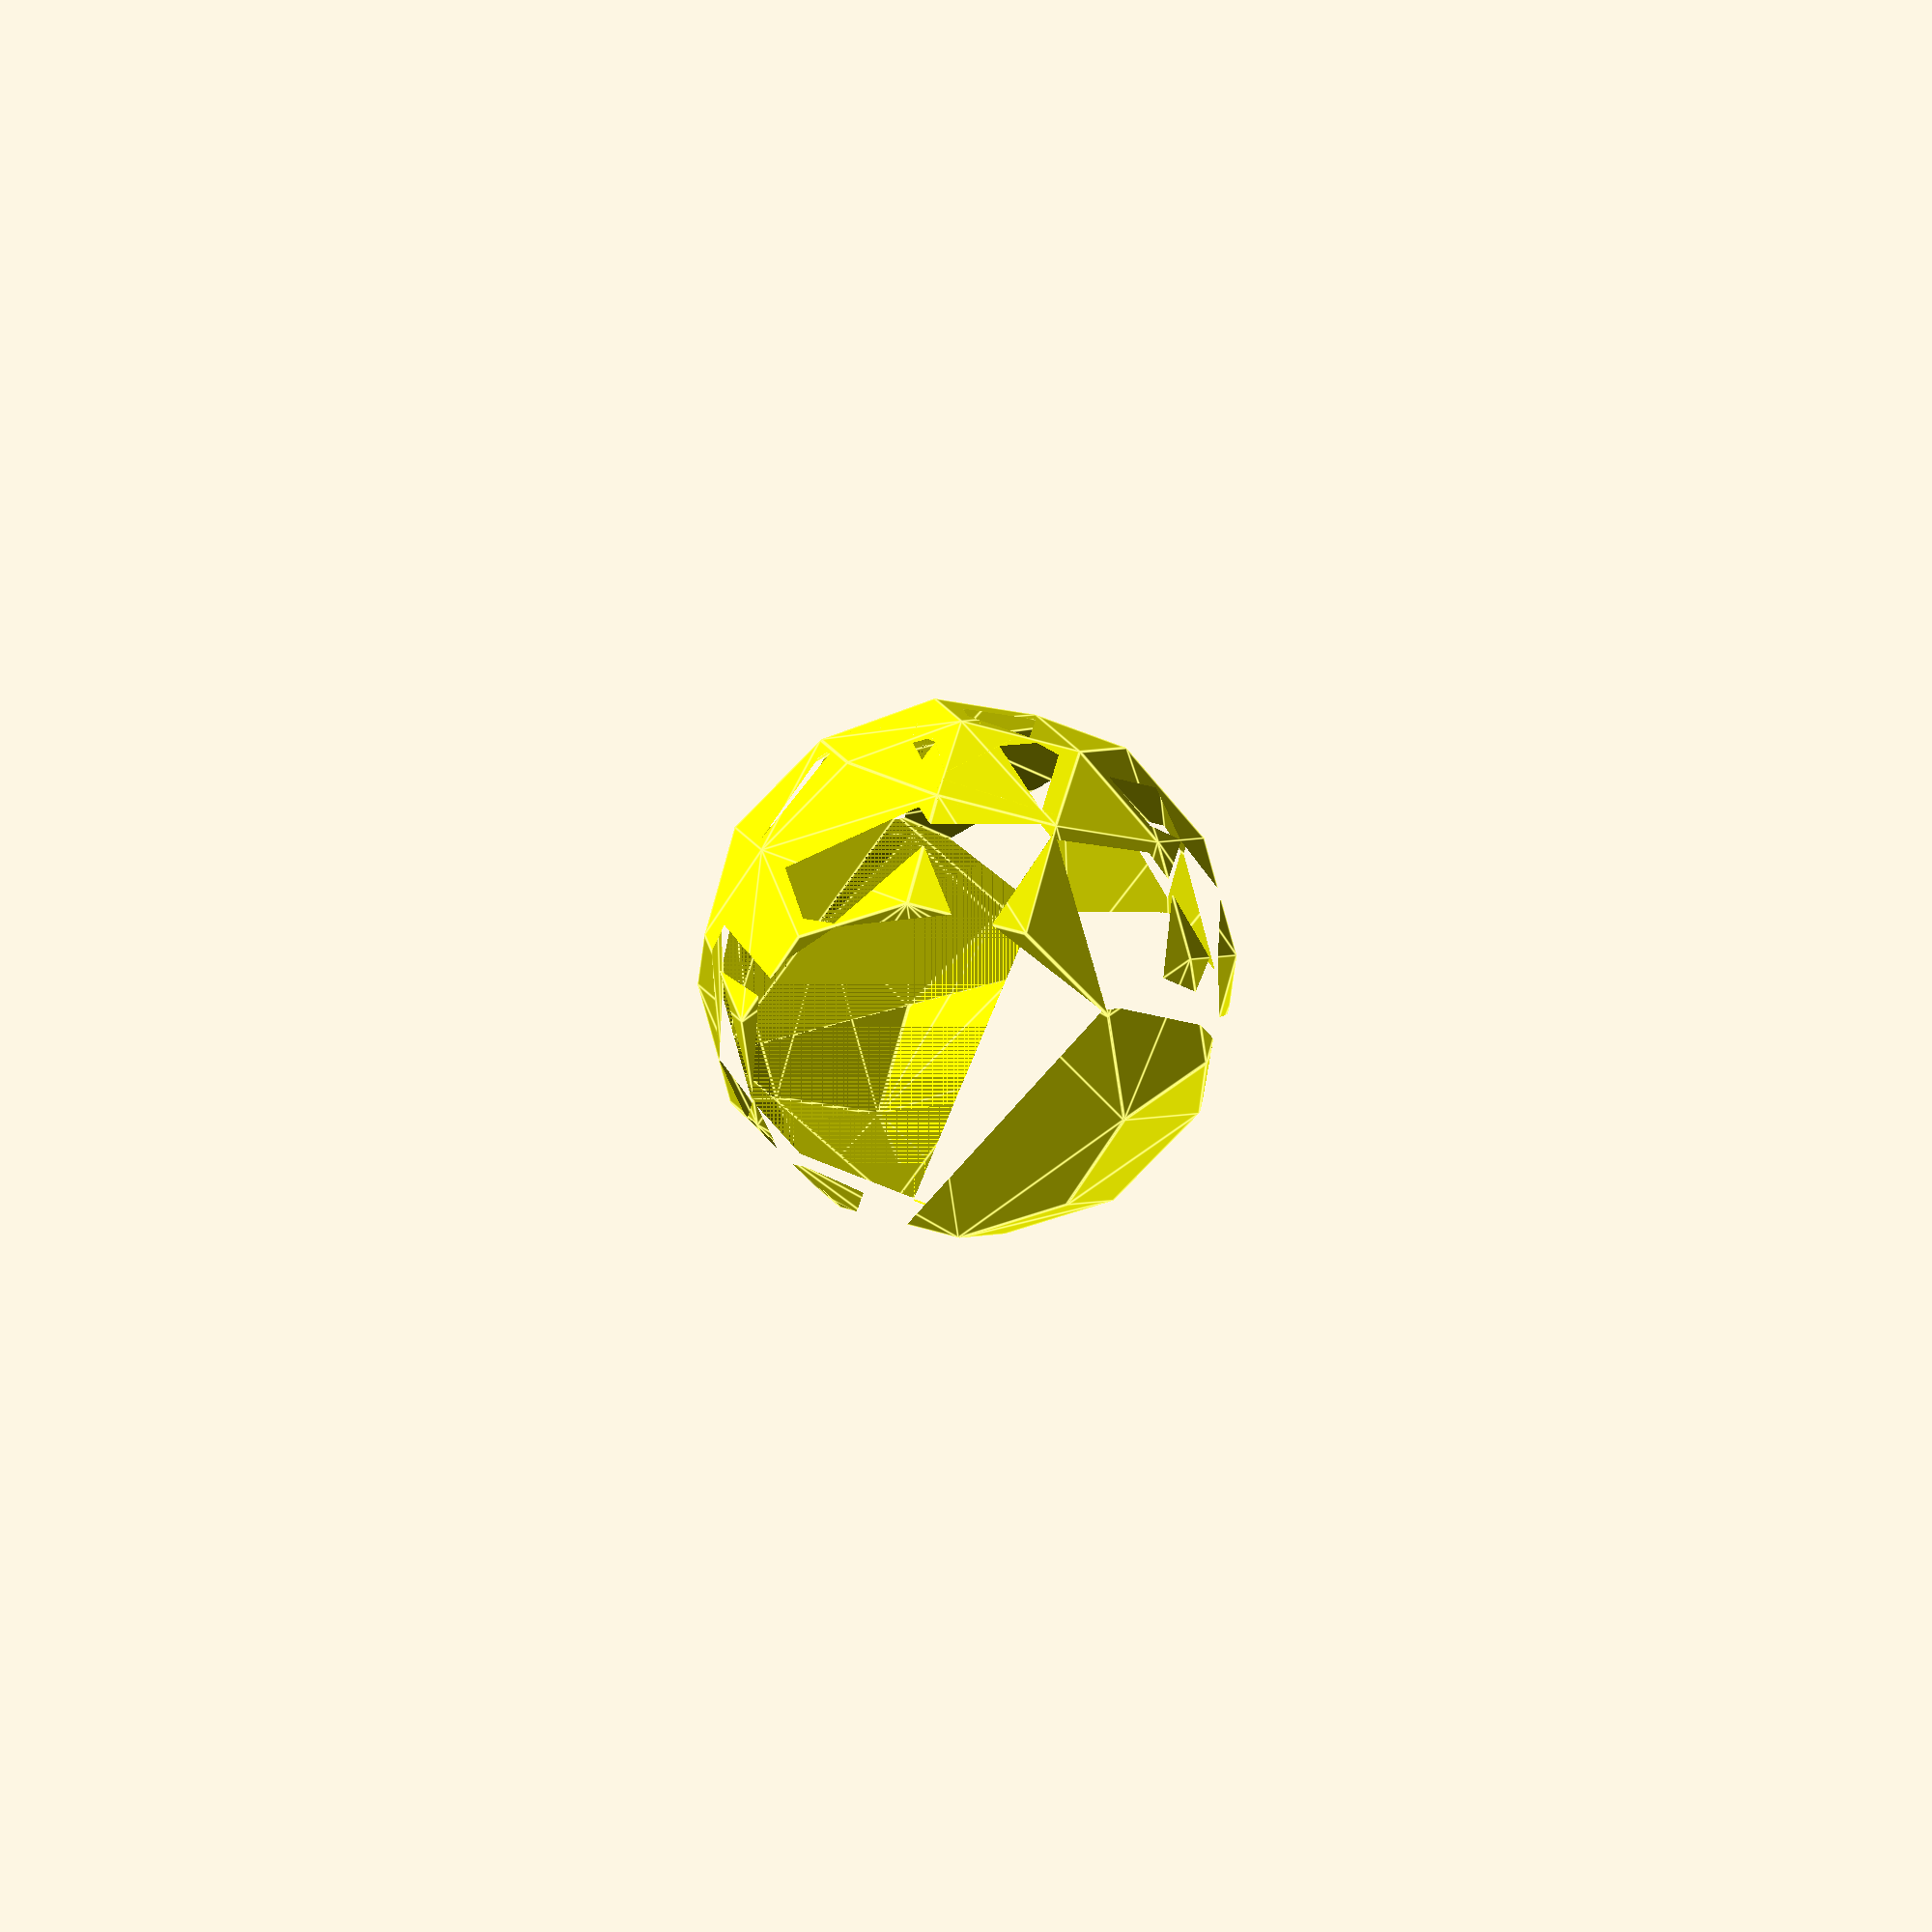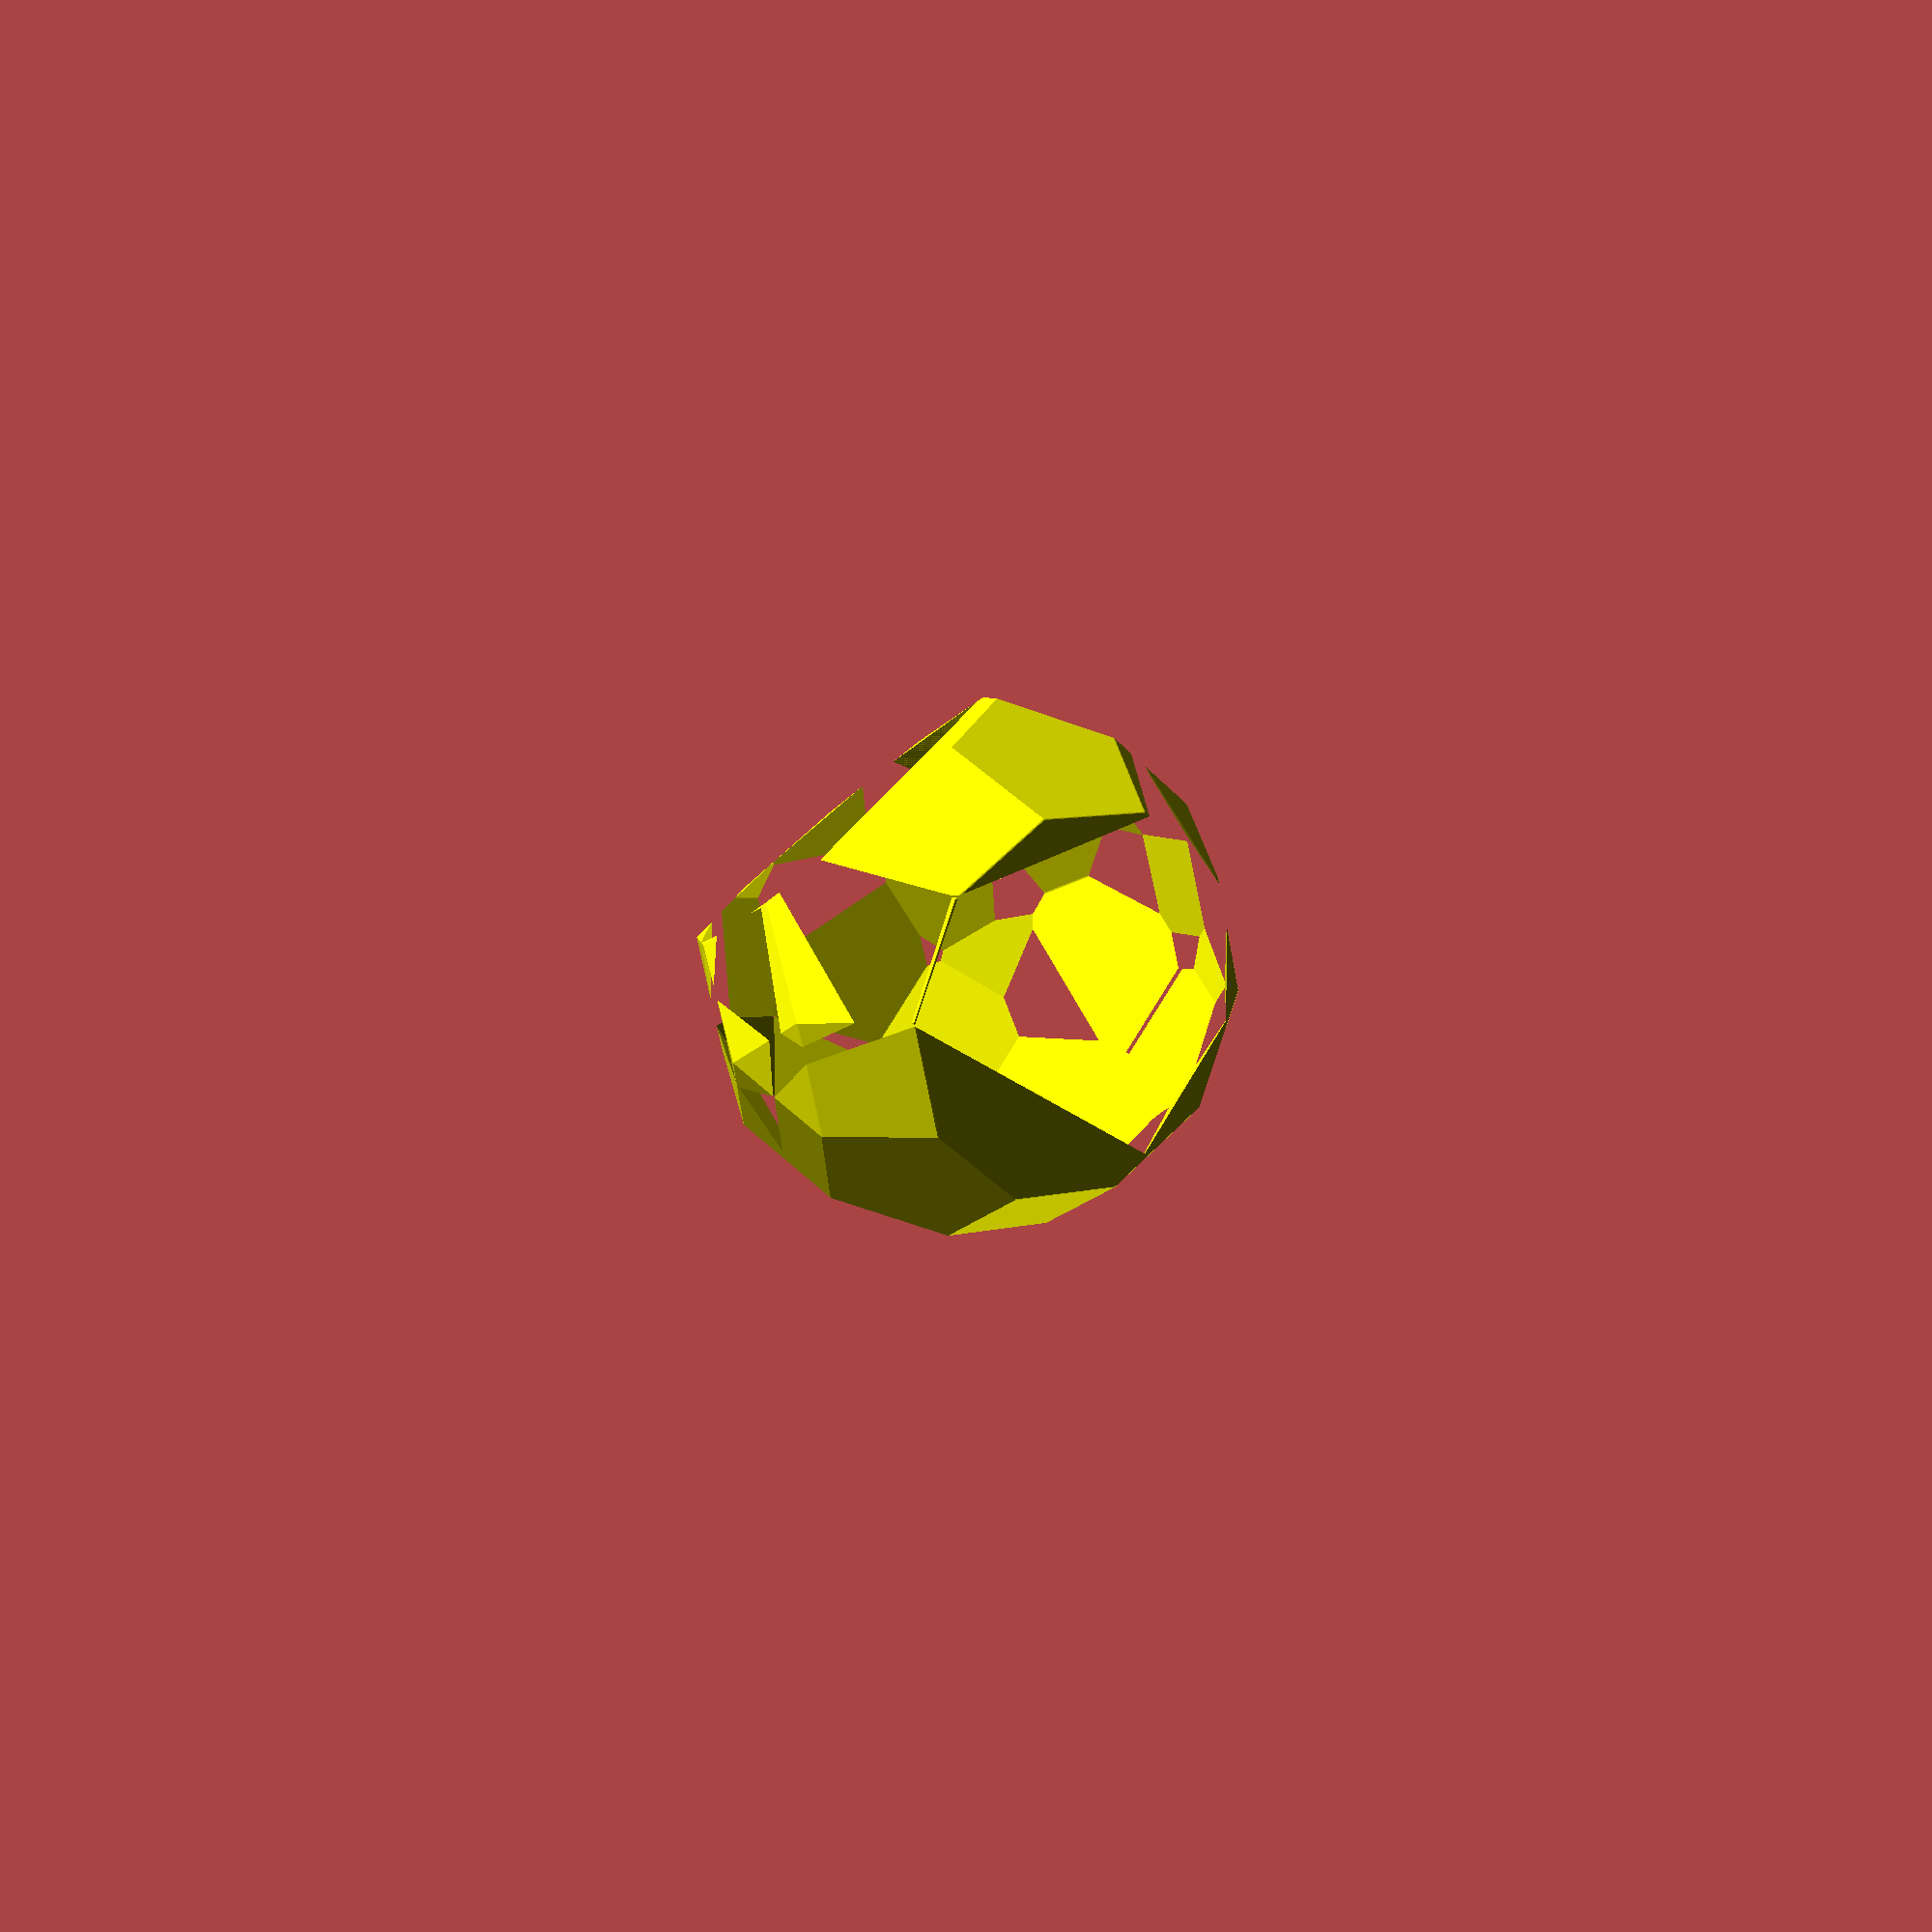
<openscad>
// Auto-generated OpenSCAD file

    inner_points = 10*[[0.7057265485457351, -0.09094884907028836, -2.1180339887490542], [0.7057265485407271, -0.09094884906961656, 2.1180339887507356], [0.16480805396553816, 0.7501261667404855, -2.118033988749827], [0.16480805396053017, 0.7501261667411573, 2.118033988749963], [-0.13534846726503874, -0.6318673436504852, -2.118033988749963], [-0.13534846727004674, -0.6318673436498135, 2.118033988749827], [-0.6762669618452357, 0.20920767216028854, -2.1180339887507356], [-0.6762669618502437, 0.20920767216096034, 2.1180339887490542], [2.0666145112140093, 0.7842756603041526, -0.49999999999768924], [2.066614511212827, 0.7842756603043113, 0.5000000000023108], [-1.496236429937139, -1.5070918530244133, -0.5000000000015379], [-1.496236429938321, -1.5070918530242545, 0.4999999999984621], [1.189538758212475, -0.8432292128820578, -1.670820393248405], [1.5809510579168244, -1.4518368117400606, 0.5000000000020912], [-0.7104164554105592, 2.1110141294109295, -0.5000000000011826], [-0.7104164554117414, 2.111014129411088, 0.4999999999988174], [0.3484637424017012, -1.3841477074622546, -1.6708203932493135], [0.7398760421060506, -1.9927553063202574, 0.5000000000011826], [-1.551491471221333, 1.5700956348307327, -0.5000000000020912], [-1.5514914712225152, 1.570095634830891, 0.4999999999979088], [1.2066135049926328, -1.794132441507042, -0.36180339887328655], [0.7228012953227978, -1.0418520776948579, 1.809016994375959], [-0.6933417086273064, 1.16011090078553, -1.809016994375959], [-0.6933417086315835, 1.1601109007861032, 1.8090169943739358], [1.5362487904951605, 1.0376601608124174, -1.3090169943733039], [1.5362487904920659, 1.0376601608128326, 1.309016994376591], [-1.5067892037965744, -0.9194013377221607, -1.309016994376591], [-1.506789203799669, -0.9194013377217455, 1.3090169943733039], [2.0942420318555155, -0.7543180836233406, 2.587389943224604e-12], [-0.10772094662544573, -2.170461087577722, 2.0876308632757284e-13], [1.5533235372772314, 0.08675693218717659, -1.6180339887480804], [1.5533235372734056, 0.08675693218768951, 1.6180339887517095], [0.678099027903047, 1.447644894857364, -1.618033988749331], [0.6780990278992212, 1.4476448948578768, 1.618033988750459], [-0.6486394412037297, -1.3293860717672048, -1.618033988750459], [-0.6486394412075556, -1.3293860717666919, 1.618033988749331], [-1.5238639505779141, 0.031501890902982464, -1.6180339887517095], [-1.52386395058174, 0.03150189090349539, 1.6180339887480804], [2.08368925799608, -0.1666275683210884, -0.8090169943724658], [2.083689257994167, -0.16662756832083173, 0.8090169943774291], [-0.6380866673442945, -1.9170765870694573, -0.8090169943754059], [-0.6380866673462073, -1.9170765870692006, 0.809016994374489], [1.719904478931324, -1.0966137133903227, -0.8618033988727903], [1.5703982840554762, -0.8641462964375515, 1.309016994376933], [-0.1800507346897975, 1.857629628902408, -1.309016994375463], [-0.18005073469289257, 1.8576296289028231, 1.3090169943744319], [0.3590165162611366, -1.9718382227645073, -0.8618033988742605], [0.2095103213852889, -1.7393708058117359, 1.309016994375463], [-1.5409386973599848, 0.9824051195282235, -1.309016994376933], [-1.5409386973630799, 0.9824051195286387, 1.309016994372962]];

    outer_points = 10*[[1.2164351229694326, -0.4552393565390054, 1.81634542347101], [-1.8825899471092338, -0.5445384218729208, -1.070234075166359], [1.2010095010844373, 0.5445384218729208, 1.80197726481464], [-1.898015568994229, 0.4552393565390054, -1.0846022338227295], [1.898015568994229, -0.4552393565390054, 1.0846022338227295], [-1.2010095010844373, -0.5445384218729208, -1.80197726481464], [1.8825899471092338, 0.5445384218729208, 1.070234075166359], [-1.2164351229694326, 0.4552393565390054, -1.81634542347101], [-1.0701074495480267, -0.4893485643329636, 1.8977555181073444], [-1.8016880300626414, -0.5104292140789626, 1.2163265339716638], [1.817113651947637, -0.4893485643329636, -1.2019583753152931], [1.0855330714330222, -0.5104292140789626, -1.8833873594509738], [0.9030594368115687, -1.3588953396765044, 1.5244523891846673], [-0.6739085218196809, -2.12810364074632, 0.05558935114624375], [-0.007671924205115532, 2.12810364074632, 0.6761538385020369], [-0.7392525047197304, 2.107022991000321, -0.005275145633643785], [1.5846398828363653, -1.3588953396765044, 0.7927091995363865], [0.007671924205115532, -2.12810364074632, -0.6761538385020369], [0.6739085218196809, 2.12810364074632, -0.05558935114624375], [-0.05767205869493397, 2.107022991000321, -0.7370183352819244], [0.2986778374294102, -2.1953274817801613, 0.27820275819814366], [-1.3032493017093665, -1.34686135618262, -1.2139084489020384], [1.3032493017093665, 1.34686135618262, 1.2139084489020384], [-1.343634104101889, 1.2705908488966635, -1.2515247766201674], [-0.275339197244193, 0.02759492876997861, 2.2157379862851325], [-2.1906420225408336, -0.02759492876997861, 0.4317337448986074], [2.1906420225408336, 0.02759492876997861, -0.4317337448986074], [0.275339197244193, -0.02759492876997861, -2.2157379862851325], [-0.8642951747413561, -1.808614991745605, 0.9838565139549793], [0.920105599018874, -1.808614991745605, -0.9318720275804797], [0.3040014481556744, -0.7747280055397205, 2.072063612549453], [-2.0634430414083775, -0.842946421127637, -0.1330869019522355], [0.2790422676481473, 0.842946421127637, 2.0488154434876944], [-2.0884022219159046, 0.7747280055397205, -0.15633507101399402], [2.0884022219159046, -0.7747280055397205, 0.15633507101399402], [-0.2790422676481473, -0.842946421127637, -2.0488154434876944], [2.0634430414083775, 0.842946421127637, 0.1330869019522355], [-0.3040014481556744, 0.7747280055397205, -2.072063612549453], [-0.49076680414815965, -1.2916714986426625, 1.754081144371665], [-1.6744890489301856, -1.325780706436621, 0.6515058871208207], [1.714873851322708, -1.2916714986426625, -0.6138895594026917], [0.5311516065406822, -1.325780706436621, -1.7164648166535361], [0.1082911845077349, -1.8758388327794464, 1.2064699210068792], [-1.4841023960085102, -1.645269355437336, -0.27676127568791475], [0.3812820682730764, 1.645269355437336, 1.460746627575093], [-1.5340207570235642, 1.590079497897379, -0.3232576138114317], [1.2111115122431686, -1.8758388327794464, 0.02248456911970087], [-0.3812820682730764, -1.645269355437336, -1.460746627575093], [1.4841023960085102, 1.645269355437336, 0.27676127568791475], [-0.4312004292881303, 1.590079497897379, -1.5072429656986102]];

    // Convex hull for inner set (I)
    module inner_hull() {
        hull() {
            for (p = inner_points) {
                translate(p) sphere(r=0.1);
            }
        }
    }

    // Convex hull for outer set (O) minus inner hull (O \ I)
    module outer_minus_inner() {
        difference() {
            hull() {
                for (p = outer_points) {
                    translate(p) sphere(r=0.1);
                }
            }
            inner_hull(); // Subtract inner hull
        }
    }

    // Convex hull for outer set (O) minus all translated inner hulls
    module outer_minus_AllTranslationInner() {
        difference() {
            hull() {
                for (p = outer_points) {
                    translate(p) sphere(r=0.1);
                }
            }
            hull() {
                translate([0,0,50]) inner_hull();
                translate([0,0,-50]) inner_hull();
            }; // Subtract translated inner hulls
        }
    }

    // Difference between outer_minus_inner and outer_minus_AllTranslationInner
    module outer_minus_inner_diff() {
        difference() {
            // Outer minus inner
            difference() {
                hull() {
                    for (p = outer_points) {
                        translate(p) sphere(r=0.1);
                    }
                }
                inner_hull();
            }

            // Subtract Outer minus AllTranslationInner
            difference() {
                hull() {
                    for (p = outer_points) {
                        translate(p) sphere(r=0.1);
                    }
                }
                hull() {
                    translate([0,0,50]) inner_hull();
                    translate([0,0,-50]) inner_hull();
                };
            }
        }
    }

    // Rendering all with colors applied
    color([1, 1, 0, 1]) outer_minus_inner_diff(); // Opaque yellow
    
</openscad>
<views>
elev=332.1 azim=216.3 roll=241.2 proj=o view=edges
elev=2.0 azim=300.1 roll=272.1 proj=p view=solid
</views>
